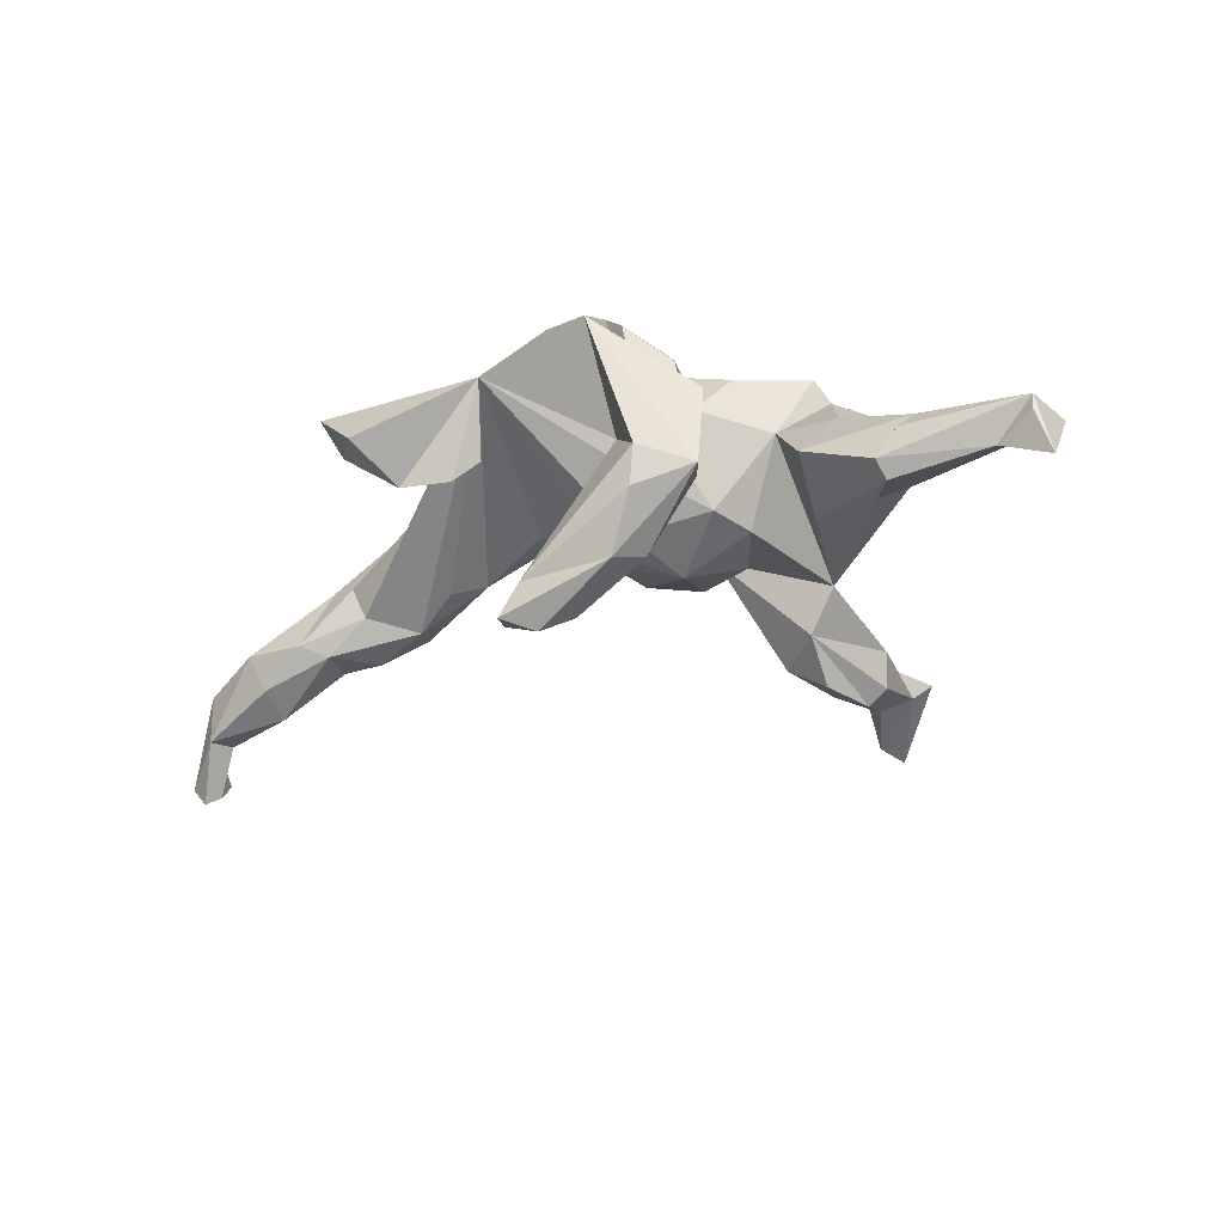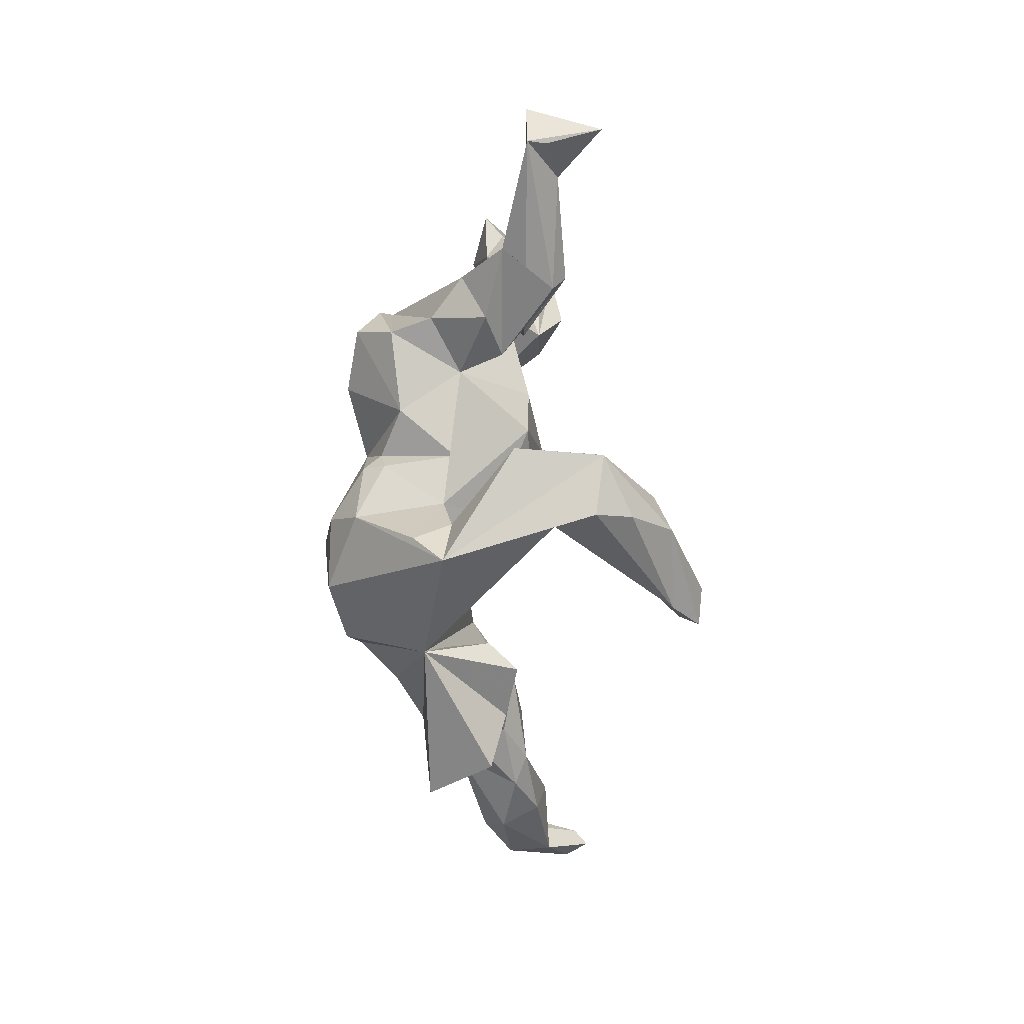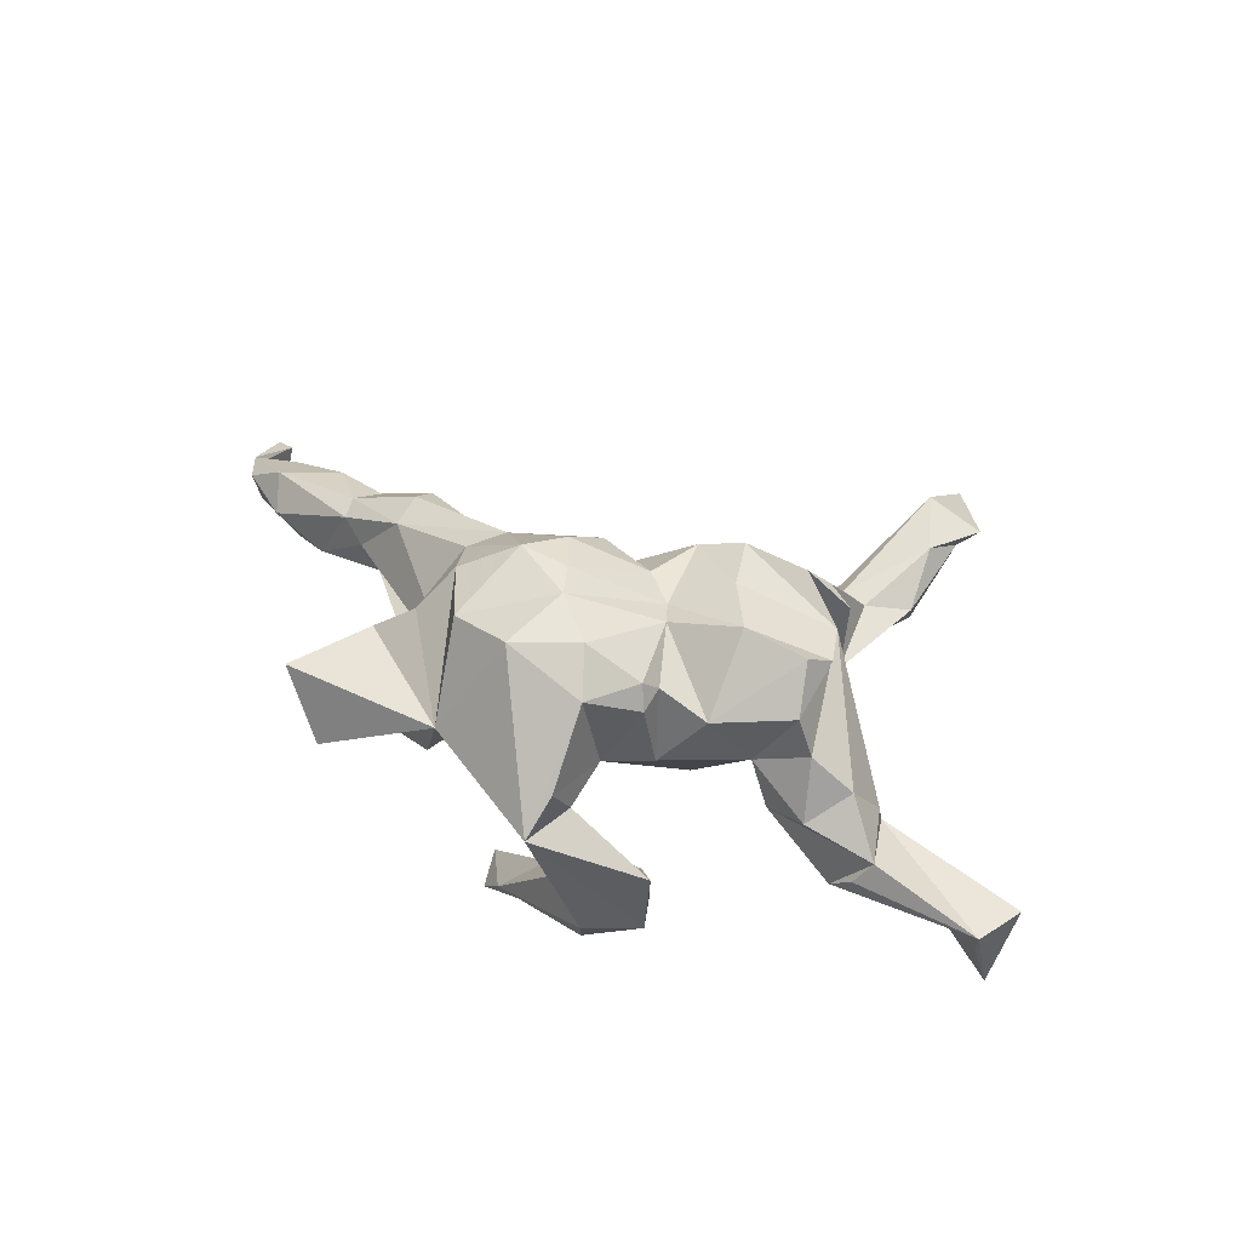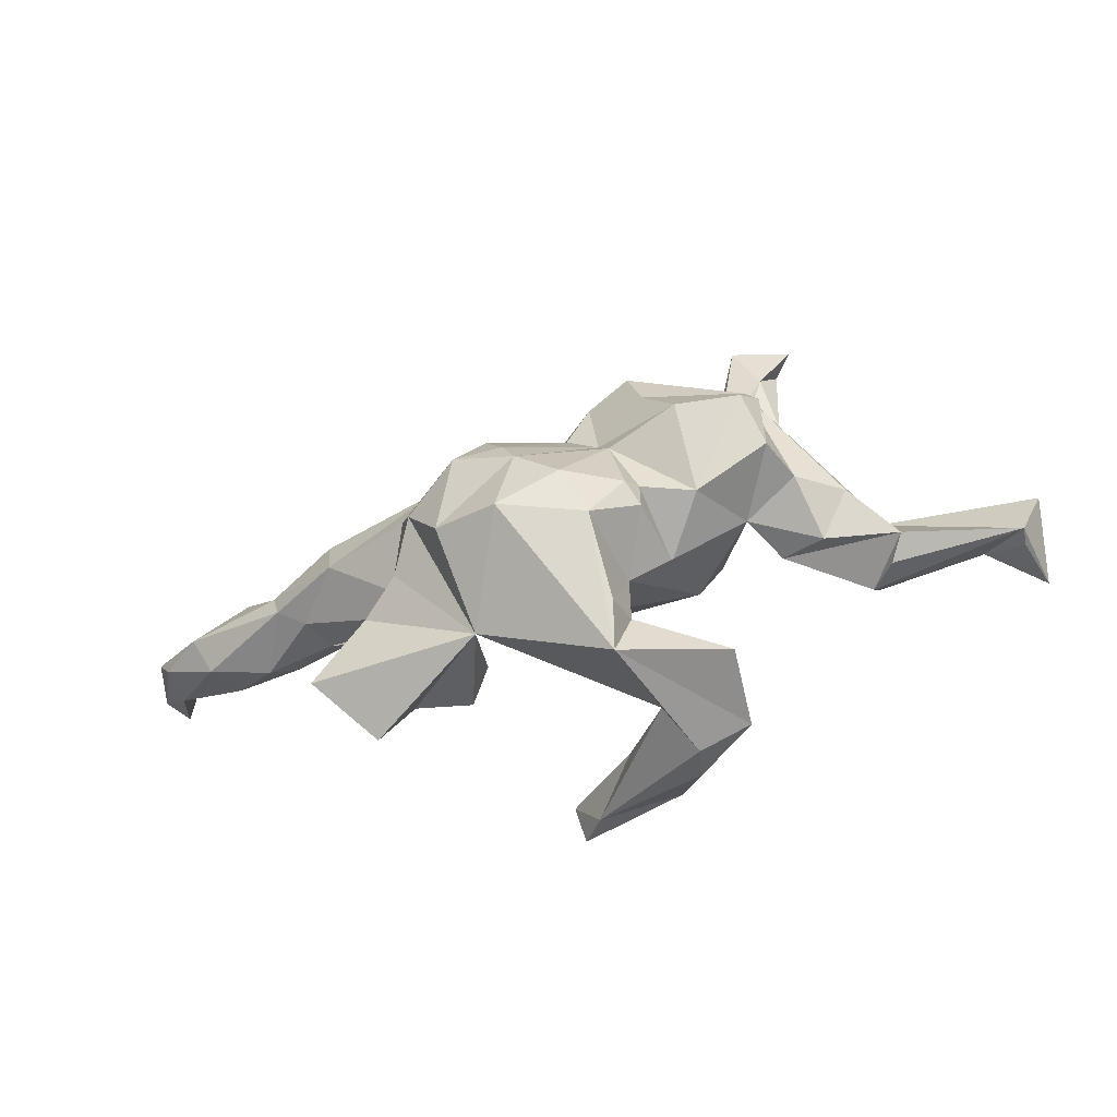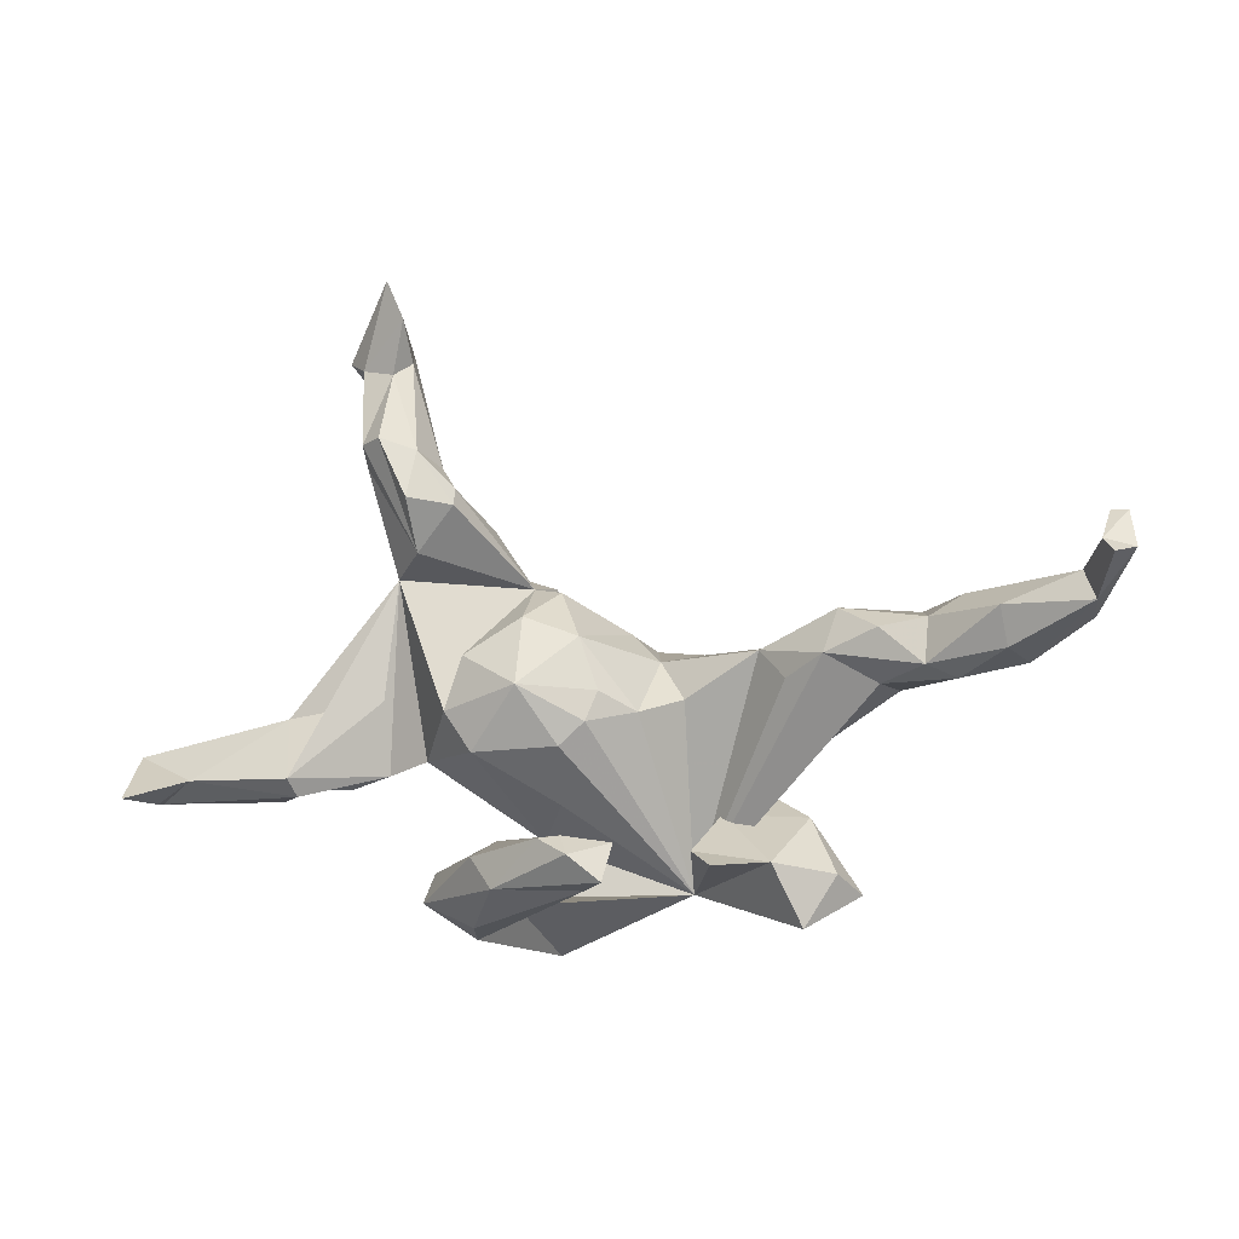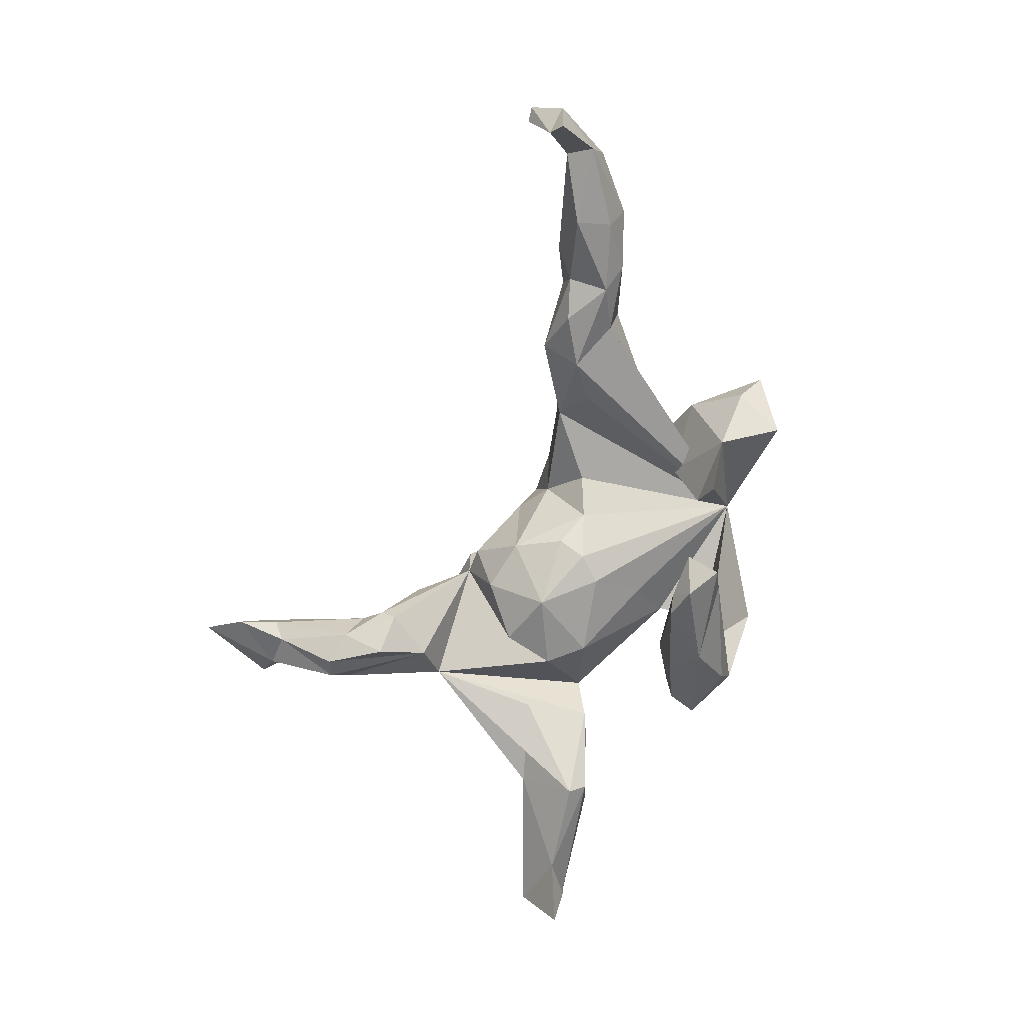
<metadata>
{"format":"obj","ext":"obj","renderer":"f3d","projection":"perspective","resolution":1024,"background":"white","views":[{"elev":-42.2,"azim":17.5,"up":"+Z"},{"elev":-68.7,"azim":89.6,"up":"+Y"},{"elev":48.2,"azim":27.8,"up":"+Z"},{"elev":-60.8,"azim":18.4,"up":"+Y"},{"elev":-0.4,"azim":-165.1,"up":"+Y"},{"elev":-75.9,"azim":-104.0,"up":"+Z"}]}
</metadata>
<code>
v 0.6874 -0.05355 -0.06838
v 0.6673 -0.1089 -0.1833
v 0.648 -0.1225 -0.09882
v 0.5875 -0.08512 -0.1182
v 0.6521 -0.1242 -0.07004
v 0.4457 0.0072 -0.07182
v 0.4787 -0.1002 -0.03311
v 0.4249 -0.07815 -0.133
v 0.4429 0.002242 -0.04242
v 0.4162 -0.1065 -0.1127
v 0.454 -0.1178 -0.06961
v 0.4174 -0.04546 0.03148
v 0.3057 0.126 0.1513
v 0.3296 0.05457 0.1685
v 0.3512 -0.0513 0.0807
v 0.3739 0.5463 -0.000537
v 0.3674 -0.1011 -0.007237
v 0.3167 0.4786 -0.002578
v 0.2964 0.03499 -0.06834
v 0.2637 -0.05968 0.03396
v 0.3192 0.4146 -0.09894
v 0.3422 0.5319 -0.0319
v 0.2672 0.3434 -0.02973
v 0.2806 0.5585 0.02343
v 0.3292 0.3841 -0.04865
v 0.3082 0.01176 0.2041
v 0.2825 0.2163 -0.0399
v 0.2681 0.6058 -0.06428
v 0.2335 0.2548 -0.09722
v 0.2091 0.24 0.1189
v 0.286 0.4245 -0.1208
v 0.2992 -0.07878 -0.03374
v 0.2969 0.6645 -0.05576
v 0.2871 0.5232 -0.05472
v 0.3265 -0.0476 0.145
v 0.2257 0.3561 -0.03034
v 0.2329 0.4067 -0.1015
v 0.2393 0.2609 0.08523
v 0.2659 0.5421 -0.02499
v 0.2376 0.336 -0.1389
v 0.2823 0.2365 0.07639
v 0.2113 -0.09992 0.129
v 0.2106 0.3818 -0.04776
v 0.1995 0.02147 -0.07766
v 0.2103 0.01019 0.2212
v 0.1808 0.3497 -0.07937
v 0.1772 0.3251 -0.09917
v 0.05566 -0.3511 0.05413
v 0.1578 -0.03865 -0.07714
v 0.1782 -0.2091 -0.1755
v 0.1915 -0.2508 -0.1916
v 0.137 0.1669 0.2104
v 0.1516 0.2915 0.02339
v 0.2051 -0.2595 -0.05339
v 0.1126 -0.3017 -0.1799
v 0.1729 0.1042 -0.07151
v 0.1592 -0.1974 -0.1302
v 0.1457 -0.1308 0.04104
v 0.07935 -0.2619 0.04275
v 0.1335 -0.09855 0.1608
v 0.09775 0.2028 0.05267
v 0.07745 0.03575 0.1759
v 0.1589 0.09029 0.2101
v 0.132 -0.142 0.1533
v 0.1 -0.2783 -0.2373
v 0.09268 -0.1745 -0.2776
v 0.06606 0.1568 0.183
v 0.07508 -0.258 -0.1176
v 0.08738 0.1615 -0.0465
v 0.08271 -0.1798 0.05786
v 0.08663 0.2045 0.1347
v 0.05072 0.1975 0.03639
v 0.03639 -0.1186 -0.01612
v 0.06945 -0.2949 0.1014
v 0.08187 0.06338 -0.1032
v 0.0974 -0.007136 0.1906
v 0.08089 -0.1591 -0.1903
v 0.1191 -0.1224 0.1882
v 0.02264 -0.02802 -0.0811
v 0.05416 -0.2161 -0.3038
v 0.06529 -0.1983 0.1971
v -0.02061 -0.1417 -0.3332
v 0.002435 0.1327 -0.03995
v -0.07003 -0.1603 -0.361
v -0.05136 -0.1379 -0.3249
v -0.06053 -0.1865 0.2441
v -0.04958 -0.02707 0.2521
v -0.01644 0.008708 -0.07574
v 0.03574 -0.1352 0.2421
v 0.0279 0.07901 0.1793
v -0.1421 -0.2569 0.08707
v -0.03103 0.05347 -0.05643
v -0.004722 -0.1919 -0.2232
v -0.039 0.1348 0.1116
v -0.02847 -0.07961 0.2571
v -0.08116 -0.2143 -0.311
v -0.08186 0.02099 -0.01941
v -0.06403 0.1073 0.1785
v -0.1609 -0.1578 0.2188
v -0.126 -0.1463 -0.3256
v -0.1175 -0.1976 -0.3551
v -0.08336 0.03657 0.2369
v -0.1499 0.1035 0.1268
v -0.1912 -0.1331 0.06187
v -0.1417 0.03833 0.02556
v -0.1273 -0.02288 0.2538
v -0.1604 -0.1822 -0.01493
v -0.0927 0.0929 0.07749
v -0.1999 -0.1982 -0.06169
v -0.2004 0.05942 0.1679
v -0.2561 0.112 0.01551
v -0.255 0.1145 0.07804
v -0.2446 0.01361 0.1586
v -0.2139 -0.06433 0.2035
v -0.3029 0.07198 -0.02244
v -0.2566 -0.1128 0.1402
v -0.2858 -0.1929 -0.04367
v -0.3179 -0.138 0.09532
v -0.4009 0.1673 0.06083
v -0.3294 -0.2911 -0.02039
v -0.3713 -0.2143 0.02334
v -0.3644 0.109 -0.05748
v -0.3961 0.1139 0.1025
v -0.3997 -0.2504 0.07962
v -0.3911 0.05097 0.1025
v -0.446 0.1464 -0.0718
v -0.3788 0.1735 -0.01718
v -0.4649 0.05343 0.0168
v -0.5153 0.1143 0.04267
v -0.4439 0.06458 -0.04051
v -0.5156 0.1605 -0.0606
v -0.5143 0.09322 -0.08135
v -0.4973 0.167 0.01364
v -0.5063 0.07601 0.03873
v -0.5818 0.1826 0.008857
v -0.5625 0.1926 -0.03241
v -0.5592 0.07326 -0.06202
v -0.623 0.1763 -0.1181
v -0.6819 0.1479 -0.005943
v -0.6322 0.1166 -0.1028
v -0.7354 0.2238 -0.1112
v -0.6891 0.2079 -0.03898
v -0.6568 0.09498 -0.04096
v -0.749 0.1593 -0.05459
v -0.7557 0.1825 -0.1274
v -0.7694 0.2297 -0.0883
v -0.8123 0.2528 -0.1624
v -0.7847 0.2464 -0.2012
v -0.773 0.3041 -0.1253
v -0.7748 0.2062 -0.0652
v -0.7986 0.3047 -0.1247
v -0.7666 0.2644 -0.179
f 91 120 117
f 121 117 120
f 109 91 117
f 122 91 130
f 104 130 91
f 132 122 130
f 115 91 122
f 86 91 48
f 68 48 91
f 138 136 131
f 133 131 136
f 132 138 131
f 141 136 138
f 126 132 131
f 140 138 132
f 137 132 130
f 128 137 130
f 140 132 137
f 122 132 126
f 127 126 131
f 104 107 117
f 109 117 107
f 118 104 117
f 127 131 133
f 135 133 136
f 122 126 127
f 128 130 104
f 125 128 104
f 121 118 117
f 116 104 118
f 91 107 104
f 119 127 133
f 111 127 119
f 123 119 133
f 125 104 113
f 116 113 104
f 119 123 112
f 110 112 123
f 111 119 112
f 125 110 123
f 81 86 48
f 99 91 86
f 103 112 110
f 98 103 110
f 108 112 103
f 125 113 110
f 106 110 113
f 86 81 89
f 78 89 81
f 95 86 89
f 76 95 89
f 99 86 95
f 74 81 48
f 110 106 102
f 87 102 106
f 98 110 102
f 90 98 102
f 90 102 87
f 95 87 106
f 62 90 87
f 147 148 145
f 152 145 148
f 144 147 145
f 152 148 147
f 141 145 152
f 146 141 152
f 138 145 141
f 124 120 91
f 152 147 151
f 150 151 147
f 151 149 152
f 146 152 149
f 150 149 151
f 150 146 149
f 142 141 146
f 140 145 138
f 143 145 140
f 143 140 137
f 134 143 137
f 142 136 141
f 135 136 142
f 139 135 142
f 128 134 137
f 139 143 134
f 125 134 128
f 124 118 121
f 120 124 121
f 91 118 124
f 129 133 135
f 123 133 129
f 139 129 135
f 129 134 125
f 123 129 125
f 139 134 129
f 91 116 118
f 114 116 91
f 91 99 114
f 106 114 99
f 114 113 116
f 106 113 114
f 95 106 99
f 62 87 95
f 143 144 145
f 150 147 144
f 142 146 150
f 139 150 144
f 139 142 150
f 139 144 143
f 44 56 61
f 69 61 56
f 27 44 61
f 75 56 44
f 49 75 44
f 69 56 75
f 83 69 75
f 20 49 44
f 79 75 49
f 57 54 50
f 51 50 54
f 77 57 50
f 68 54 57
f 48 51 54
f 66 50 51
f 66 77 50
f 68 57 77
f 82 77 66
f 65 51 55
f 48 55 51
f 80 51 65
f 80 66 51
f 82 66 80
f 96 80 65
f 85 77 82
f 84 85 82
f 93 77 85
f 84 82 80
f 101 84 80
f 101 80 96
f 100 85 84
f 101 100 84
f 43 36 24
f 18 24 36
f 39 43 24
f 46 36 43
f 30 27 41
f 38 41 27
f 38 27 23
f 25 23 27
f 36 38 23
f 18 36 23
f 30 38 36
f 37 46 43
f 53 36 46
f 12 9 13
f 6 13 9
f 15 12 13
f 7 9 12
f 7 6 9
f 27 13 6
f 19 27 6
f 30 13 27
f 61 29 27
f 25 27 29
f 17 7 12
f 8 27 19
f 8 19 6
f 10 11 7
f 5 7 11
f 32 10 7
f 5 11 10
f 17 32 7
f 8 10 32
f 20 32 17
f 32 27 8
f 24 28 39
f 34 39 28
f 33 28 24
f 16 24 18
f 22 18 25
f 23 25 18
f 37 43 39
f 34 37 39
f 31 37 34
f 21 25 29
f 47 46 37
f 5 6 7
f 47 40 29
f 31 29 40
f 37 40 47
f 61 47 29
f 61 46 47
f 31 40 37
f 4 5 10
f 4 10 8
f 20 27 32
f 22 16 18
f 33 16 22
f 33 24 16
f 28 33 22
f 34 28 22
f 21 22 25
f 21 34 22
f 31 34 21
f 29 31 21
f 6 5 1
f 2 1 5
f 2 5 3
f 4 3 5
f 4 8 6
f 1 4 6
f 4 1 2
f 2 3 4
f 95 76 62
f 45 62 76
f 67 90 62
f 94 98 90
f 76 89 78
f 64 78 81
f 60 76 78
f 108 103 98
f 111 112 108
f 70 81 74
f 111 108 105
f 97 105 108
f 91 111 105
f 122 127 111
f 59 74 48
f 111 91 115
f 115 122 111
f 55 48 68
f 59 68 91
f 91 109 107
f 63 67 62
f 94 90 67
f 76 60 42
f 58 42 60
f 45 76 42
f 63 62 45
f 61 94 67
f 108 98 94
f 78 64 60
f 58 60 64
f 70 64 81
f 83 108 94
f 58 64 70
f 59 70 74
f 49 70 73
f 91 73 70
f 83 97 108
f 91 105 97
f 88 91 97
f 54 59 48
f 91 70 59
f 79 73 91
f 63 13 52
f 30 52 13
f 67 63 52
f 14 13 63
f 45 14 63
f 26 14 45
f 67 52 71
f 30 71 52
f 61 67 71
f 45 42 26
f 35 26 42
f 14 26 35
f 30 61 71
f 72 94 61
f 20 35 42
f 20 42 58
f 94 72 83
f 69 83 72
f 92 97 83
f 20 58 70
f 49 73 79
f 88 79 91
f 75 79 88
f 97 92 88
f 75 88 92
f 75 92 83
f 68 59 54
f 53 46 61
f 30 36 53
f 55 96 65
f 72 61 69
f 20 44 27
f 15 20 17
f 15 17 12
f 30 53 61
f 35 15 13
f 30 41 38
f 96 100 101
f 93 85 100
f 93 100 96
f 68 93 96
f 68 96 55
f 68 77 93
f 20 70 49
f 35 20 15
f 14 35 13

</code>
